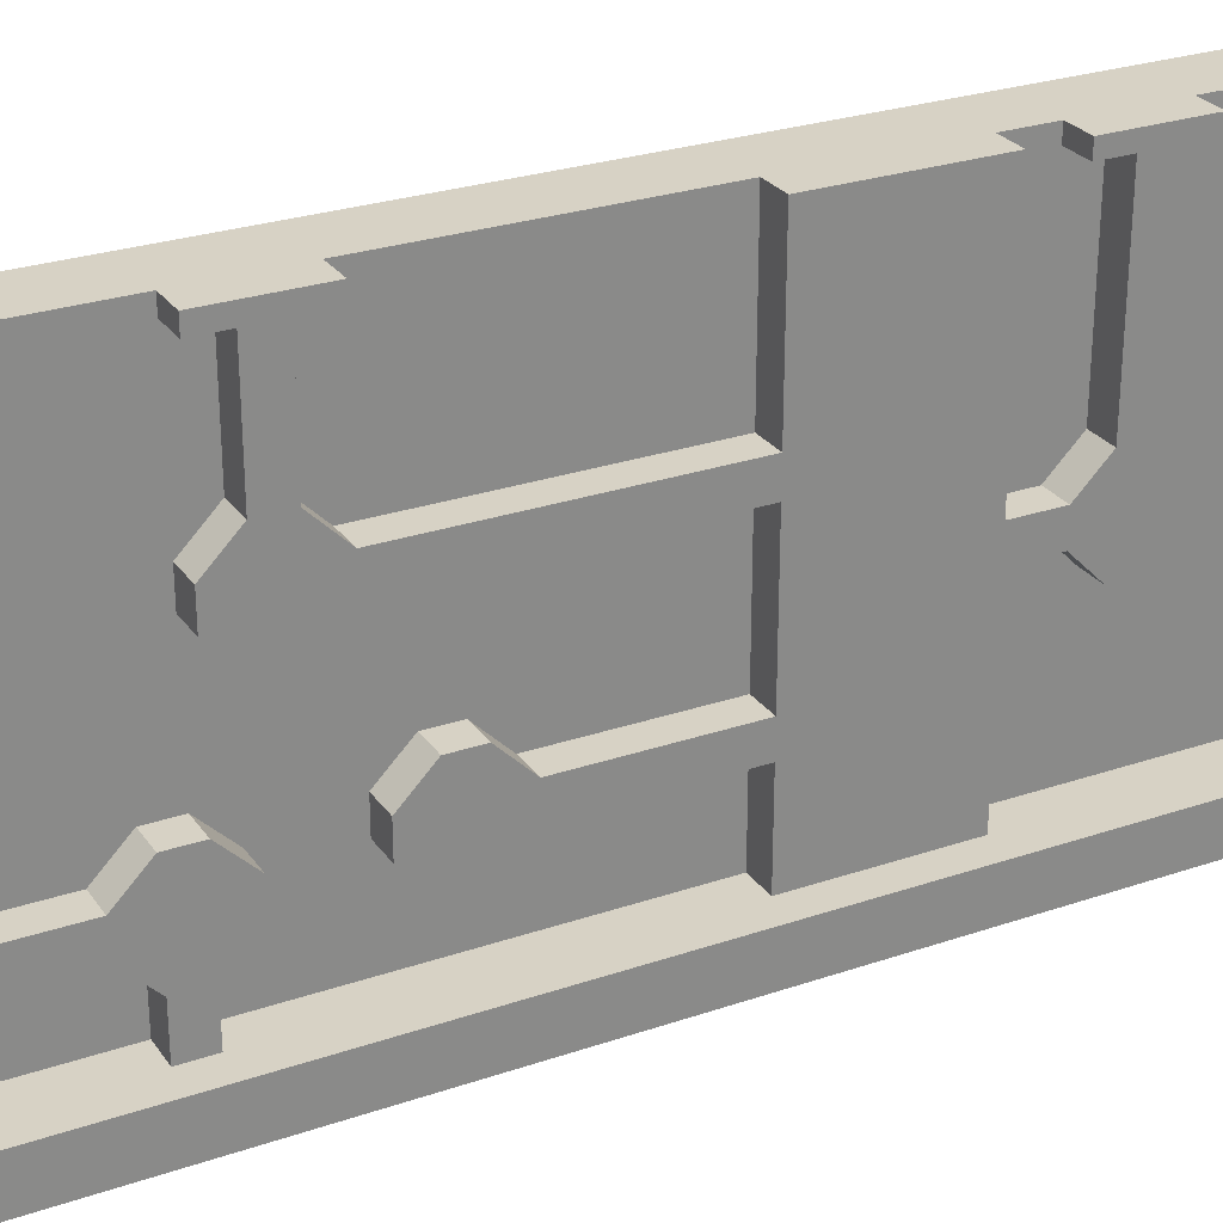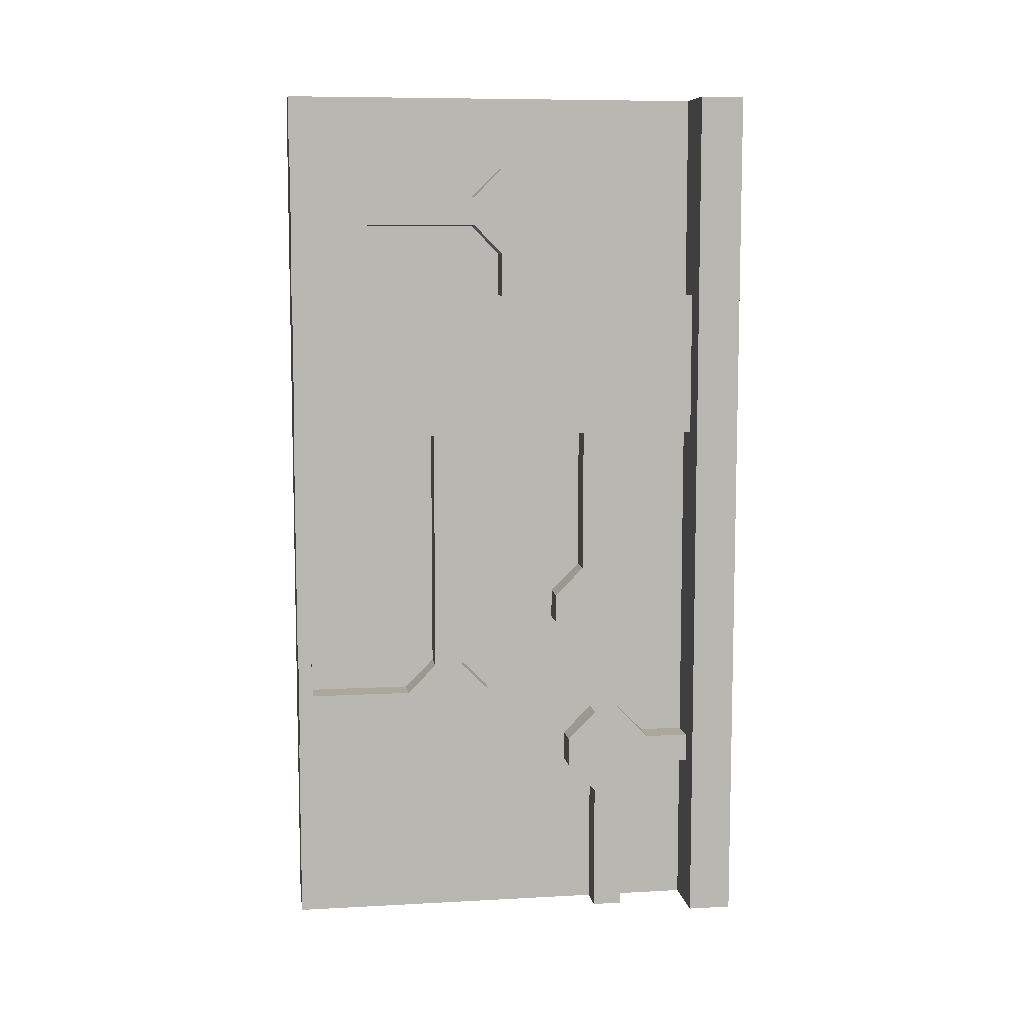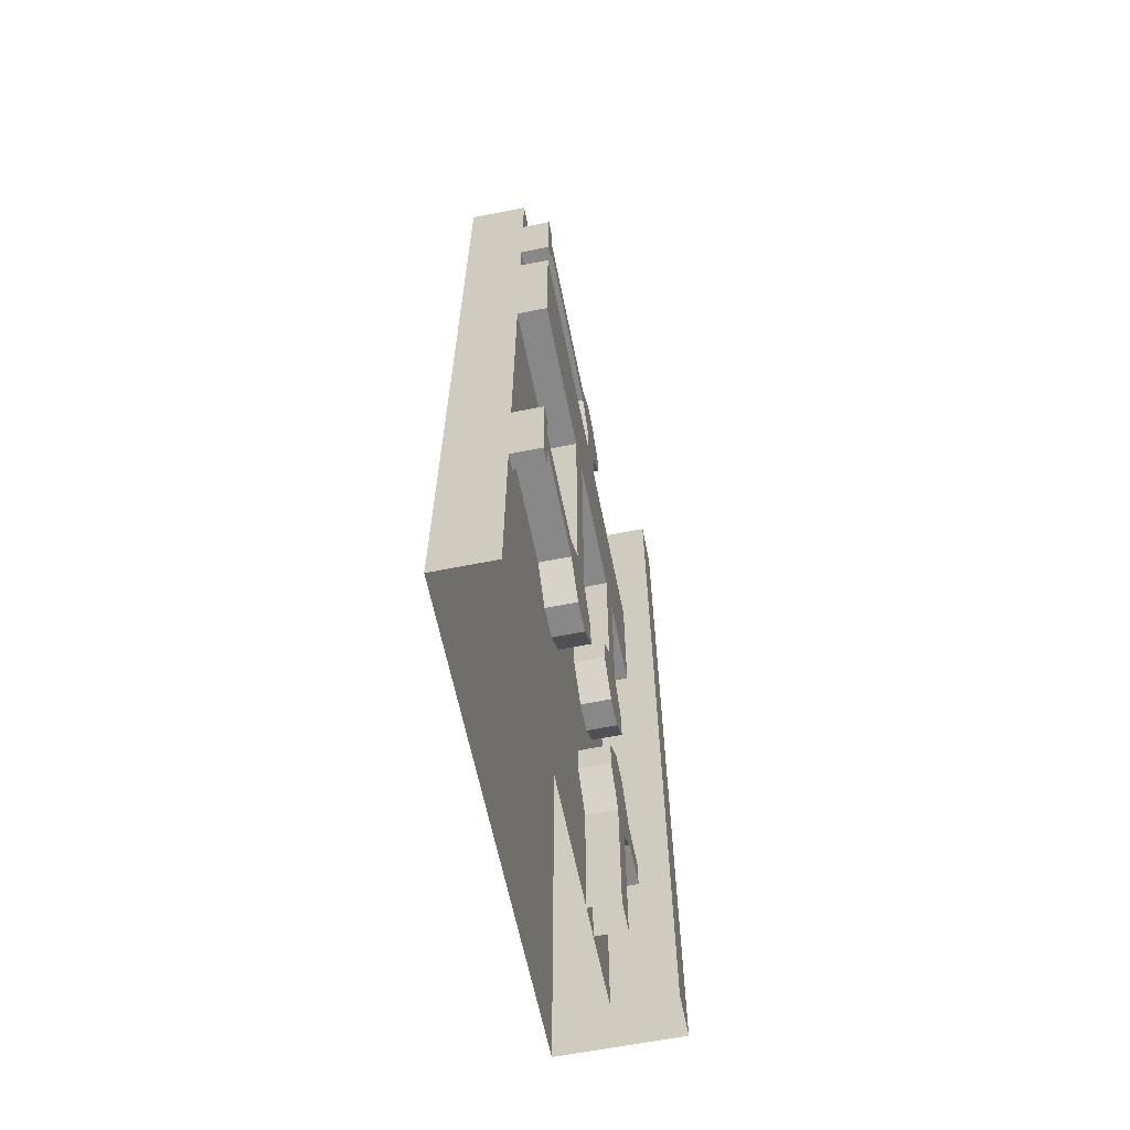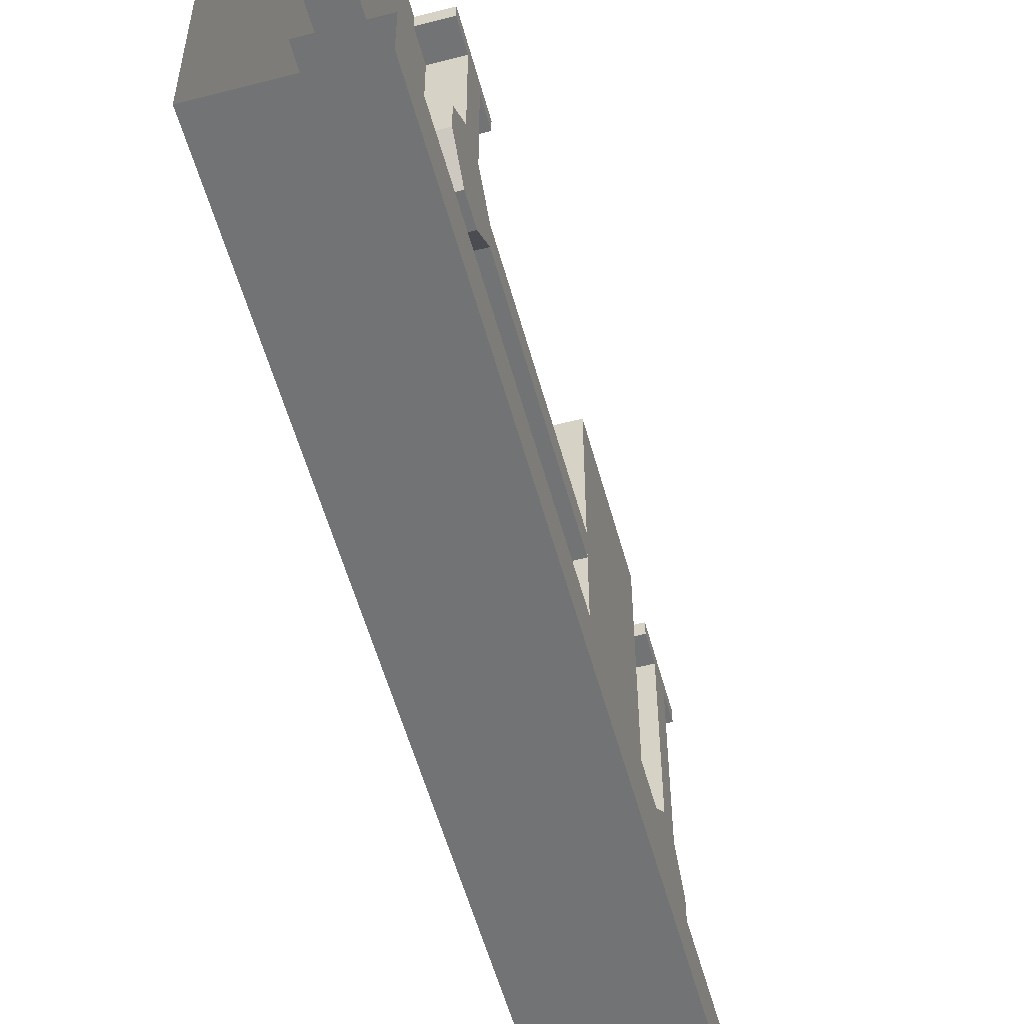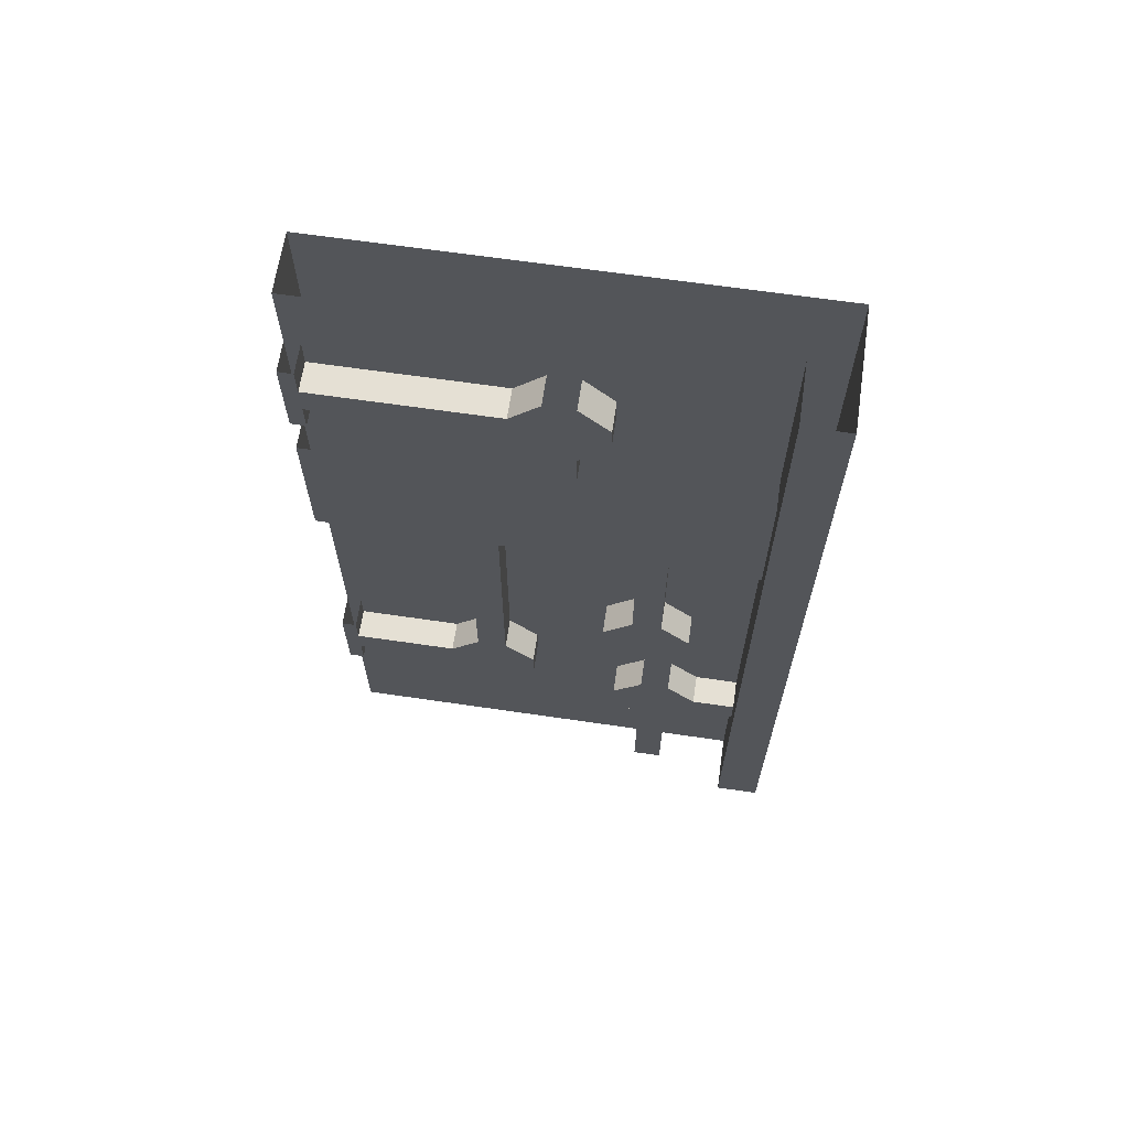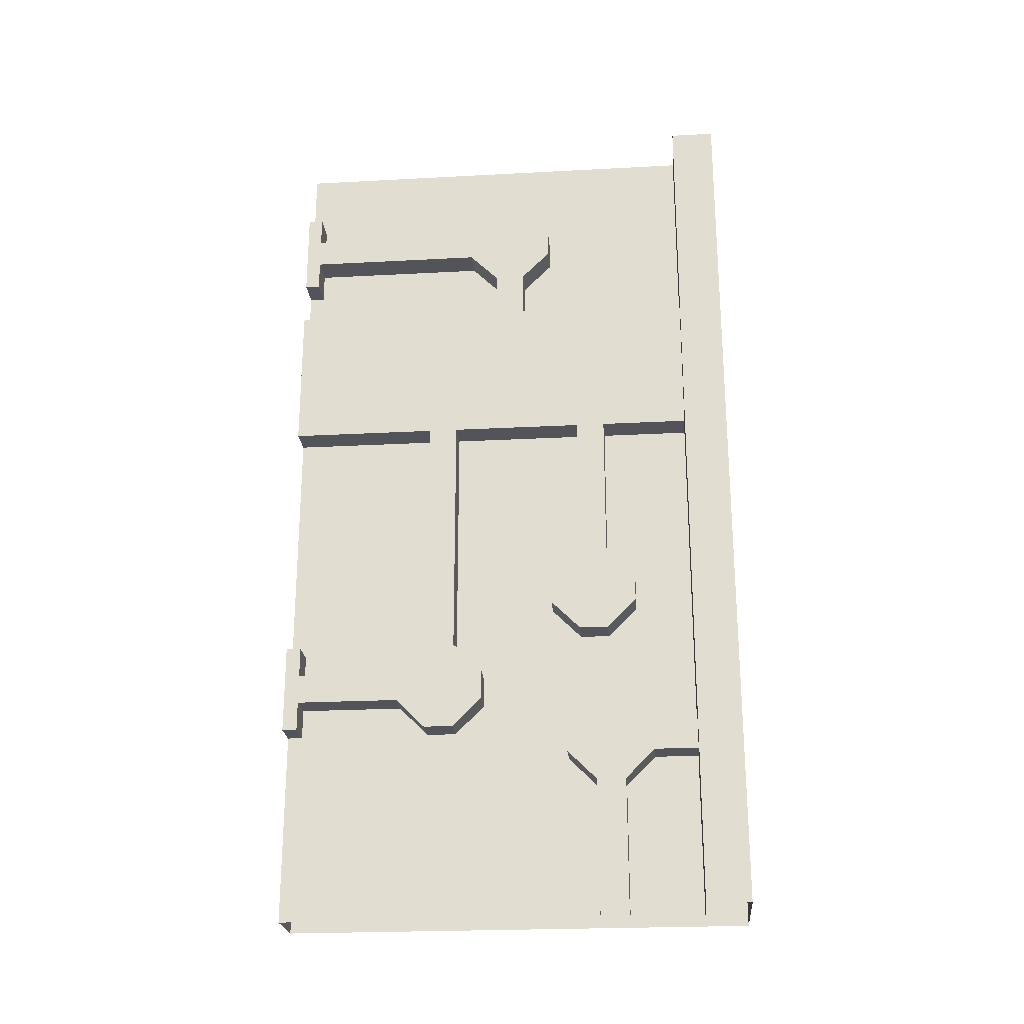
<metadata>
{"format":"obj","ext":"obj","renderer":"f3d","projection":"perspective","resolution":1024,"background":"white","views":[{"elev":27.2,"azim":62.2,"up":"+Z"},{"elev":8.3,"azim":81.6,"up":"+Y"},{"elev":-62.9,"azim":11.4,"up":"+Y"},{"elev":-55.8,"azim":15.2,"up":"+Z"},{"elev":65.3,"azim":98.4,"up":"+Y"},{"elev":-23.8,"azim":95.1,"up":"+Y"}]}
</metadata>
<code>
v -0.3125 -0.4688 0.4062
v -0.3125 -0.4688 0.5
v -0.3125 -0.5 0.5
v -0.3125 -0.5 0.4375
v -0.3125 -0.5625 0.4062
v -0.3125 -0.5312 0.4375
v -0.3125 -0.5312 0.5
v -0.3125 -0.5625 0.5
v -0.3125 -0.625 0.4062
v -0.3125 -0.625 0.5
v -0.3125 -0.6562 0.5
v -0.3125 -0.6562 0.4375
v -0.3125 -0.7188 0.4062
v -0.3125 -0.6875 0.4375
v -0.3125 -0.6875 0.5
v -0.3125 -0.7188 0.5
v -0.3125 -1.281 0.5
v -0.375 -1.281 0.5
v -0.375 -1.469 0.5
v -0.3125 -1.469 0.5
v -0.3125 -1.344 0.4688
v -0.3125 -1.281 0.4688
v -0.375 -1.281 0.4688
v -0.375 -1.344 0.4688
v -0.375 -1.344 0.25
v -0.375 -1.312 0.4375
v -0.375 -1.312 0.25
v -0.375 -1.281 0.2188
v -0.375 -1.281 0.1875
v -0.375 -0.7812 0.2188
v -0.375 -0.75 0.1875
v -0.3125 -1.281 0.1875
v -0.3125 -0.75 0.1875
v -0.3125 -0.75 0.125
v -0.3125 -1.281 0.125
v -0.375 -1.281 0.125
v -0.375 -0.75 0.125
v -0.375 -0.7812 0.09375
v -0.375 -1.281 0.09375
v -0.375 -1.344 0.03125
v -0.375 -1.344 0.0625
v -0.375 -1.406 0.0625
v -0.375 -1.406 0.03125
v -0.375 -1.5 0.125
v -0.375 -1.469 0.125
v -0.375 -1.5 0.1875
v -0.375 -1.469 0.1875
v -0.375 -1.438 0.25
v -0.375 -1.406 0.25
v -0.375 -1.438 0.4375
v -0.375 -1.406 0.4688
v -0.3125 -1.406 0.25
v -0.3125 -1.406 0.4688
v -0.3125 -1.469 0.4688
v -0.375 -1.469 0.4688
v -0.3125 -0.1562 0.5
v -0.375 -0.1562 0.5
v -0.375 -0.3438 0.5
v -0.3125 -0.3438 0.5
v -0.3125 -0.2188 0.4688
v -0.3125 -0.1562 0.4688
v -0.375 -0.1562 0.4688
v -0.375 -0.2188 0.4688
v -0.375 -0.2188 0.09375
v -0.375 -0.1875 0.09375
v -0.375 -0.1875 0.4375
v -0.375 -1.25 -0.1562
v -0.375 -1.188 -0.09375
v -0.375 -1.188 -0.0625
v -0.375 -1.281 -0.1562
v -0.375 -1.25 -0.2188
v -0.3125 -1.25 -0.1562
v -0.3125 -1.188 -0.09375
v -0.3125 -1.125 -0.09375
v -0.375 -1.125 -0.09375
v -0.375 -1.125 -0.0625
v -0.375 -1.281 -0.2188
v -0.375 -1.188 -0.2812
v -0.3125 -1.25 -0.2188
v -0.3125 -1.062 -0.2188
v -0.3125 -1.062 -0.1562
v -0.375 -1.062 -0.1562
v -0.375 -1.062 -0.125
v -0.375 -1.188 -0.3125
v -0.375 -1.125 -0.3125
v -0.375 -1.125 -0.2812
v -0.3125 -1.188 -0.2812
v -0.3125 -1.125 -0.2812
v -0.375 -1.062 -0.2188
v -0.3125 -0.75 -0.2188
v -0.3125 -0.75 -0.1562
v -0.375 -0.75 -0.1562
v -0.375 -0.7812 -0.125
v -0.375 -1.062 -0.25
v -0.375 -0.75 -0.2188
v -0.375 -0.7812 -0.25
v -0.375 -1.438 -0.4062
v -0.375 -1.438 -0.3125
v -0.375 -1.469 -0.3125
v -0.375 -1.469 -0.4062
v -0.3125 -1.469 -0.3125
v -0.3125 -1.469 -0.4062
v -0.3125 -0.75 -0.4062
v -0.375 -0.75 -0.4062
v -0.375 -0.75 0.5
v -0.3125 -0.75 0.5
v -0.3125 -0.4375 0.5
v -0.375 -0.4375 0.5
v -0.375 -1.375 -0.25
v -0.375 -1.406 -0.25
v -0.3125 -1.406 -0.25
v -0.3125 -1.594 -0.1875
v -0.3125 -1.531 -0.3125
v -0.3125 -1.531 -0.4062
v -0.25 -1.875 -0.4062
v -0.25 0 -0.4062
v -0.3125 -0.4375 -0.4062
v -0.375 -1.375 -0.1875
v -0.375 -1.406 -0.1875
v -0.375 -1.469 -0.125
v -0.3125 -1.406 -0.1875
v -0.3125 -1.469 -0.125
v -0.375 -1.469 -0.09375
v -0.375 -1.531 -0.125
v -0.3125 -1.531 -0.125
v -0.375 -1.594 -0.1875
v -0.3125 -1.875 -0.1875
v -0.3125 -1.594 -0.25
v -0.375 -1.531 -0.3125
v -0.375 -1.531 -0.4062
v -0.375 -1.875 -0.4062
v -0.375 -1.531 -0.09375
v -0.375 -1.594 -0.1562
v -0.375 -1.875 -0.1875
v -0.375 -1.562 -0.4062
v -0.375 -1.562 -0.3125
v -0.375 -1.594 -0.2812
v -0.375 -1.594 -0.25
v -0.375 -1.875 -0.2812
v -0.375 -1.875 -0.25
v -0.3125 -1.875 -0.25
v -0.375 -1.875 -0.1562
v -0.375 -0.4062 -0.0625
v -0.375 -0.3438 -0.0625
v -0.375 -0.3438 -0.03125
v -0.375 -0.4375 -0.03125
v -0.3125 -0.3438 -0.03125
v -0.3125 -0.4375 -0.03125
v -0.3125 -0.3438 0.03125
v -0.3125 -0.4375 0.03125
v -0.375 -0.3438 0.03125
v -0.375 -0.4375 0.03125
v -0.375 -0.3438 0.0625
v -0.375 -0.4062 0.0625
v -0.375 -0.2812 -0.125
v -0.375 -0.2812 -0.09375
v -0.3125 -0.2812 -0.09375
v -0.3125 -0.2188 0.09375
v -0.3125 -0.2812 0.09375
v -0.375 -0.2812 0.09375
v -0.375 -0.3125 0.09375
v -0.375 -0.3125 0.4375
v -0.375 -0.2812 0.4688
v -0.3125 -0.2812 0.4688
v -0.3125 -0.3438 0.4688
v -0.375 -0.3438 0.4688
v -0.375 -0.2188 -0.125
v -0.375 -0.2188 -0.09375
v -0.3125 -0.2188 -0.09375
v -0.3125 -0.1562 -0.03125
v -0.3125 -0.1562 0.03125
v -0.375 -0.125 -0.03125
v -0.375 -0.1562 -0.03125
v -0.375 -0.125 0.03125
v -0.375 -0.1562 0.03125
v -0.5 -1.875 -0.5
v -0.5 0 -0.5
v -0.25 0 -0.5
v -0.25 -1.875 -0.5
v -0.375 -0.4375 -0.4062
v -0.375 0 -0.4062
v -0.375 0 0.5
v -0.375 -1.875 0.5
v -0.5 0 0.5
v -0.5 -1.875 0.5
v -0.3125 -1.344 0.25
v -0.3125 -1.469 0.1875
v -0.3125 -1.469 0.125
v -0.3125 -1.406 0.0625
v -0.3125 -1.344 0.0625
v -0.3125 -0.6562 -0.2188
v -0.3125 -0.5312 -0.25
v -0.3125 -0.5312 -0.1562
v -0.3125 -0.6562 -0.1875
v -0.3125 -0.6562 -0.1562
v -0.3125 -0.5312 -0.125
v -0.3125 -0.5312 -0.09375
v -0.3125 -0.6562 -0.0625
v -0.3125 -0.6562 -0.03125
v -0.3125 -0.5312 -0.0625
v -0.3125 -0.5312 0.03125
v -0.3125 -0.6562 0
v -0.3125 -0.6562 0.03125
v -0.3125 -0.5312 0.0625
v -0.3125 -0.5312 0.09375
v -0.3125 -0.6562 0.125
v -0.3125 -0.6562 0.1562
v -0.3125 -0.5312 0.125
v -0.3125 -0.5312 0.2188
v -0.3125 -0.6562 0.1875
v -0.5 -0.9375 0.4375
v -0.5 -0.8125 0.4375
v -0.5 -0.75 0.375
v -0.5 -0.9375 0.375
v 0.5 -1.875 0.5
v -0.3125 -0.4688 0.4062
f 1 2 3
f 1 3 4
f 1 4 5
f 5 4 6
f 5 6 7
f 5 7 8
f 9 10 11
f 9 11 12
f 9 12 13
f 13 12 14
f 13 14 15
f 13 15 16
f 24 25 26
f 26 25 27
f 27 25 28
f 28 25 29
f 28 29 30
f 30 29 31
f 37 36 38
f 38 36 39
f 39 36 40
f 40 36 41
f 40 41 42
f 40 42 43
f 43 42 44
f 44 42 45
f 44 45 46
f 46 45 47
f 46 47 48
f 48 47 49
f 48 49 50
f 50 49 51
f 63 64 65
f 63 65 66
f 67 68 69
f 67 69 70
f 67 70 71
f 68 75 76
f 68 76 69
f 71 70 77
f 71 77 78
f 75 82 83
f 75 83 76
f 78 77 84
f 78 84 85
f 78 85 86
f 82 92 83
f 83 92 93
f 89 86 85
f 89 85 94
f 89 94 95
f 94 96 95
f 97 98 99
f 97 99 100
f 98 109 110
f 98 110 99
f 110 109 118
f 110 118 119
f 119 118 120
f 118 123 120
f 120 123 124
f 123 132 124
f 124 132 126
f 132 133 126
f 126 133 134
f 135 130 129
f 135 129 136
f 136 129 137
f 137 129 138
f 137 138 139
f 139 138 140
f 133 142 134
f 143 144 145
f 143 145 146
f 152 151 153
f 152 153 154
f 144 155 156
f 144 156 145
f 151 160 153
f 153 160 161
f 161 160 162
f 162 160 163
f 155 167 168
f 155 168 156
f 167 172 173
f 167 173 168
f 172 174 175
f 172 175 173
f 174 65 64
f 174 64 175
f 191 192 193
f 191 193 194
f 195 196 197
f 195 197 198
f 199 200 201
f 199 201 202
f 203 204 205
f 203 205 206
f 207 208 209
f 207 209 210
f 17 18 19
f 17 19 20
f 17 20 21
f 17 21 22
f 22 21 23
f 23 21 24
f 51 53 54
f 51 54 55
f 55 54 20
f 55 20 19
f 56 57 58
f 56 58 59
f 56 59 60
f 56 60 61
f 61 60 62
f 62 60 63
f 100 102 103
f 100 103 104
f 102 114 115
f 102 115 103
f 103 115 116
f 103 116 117
f 114 130 131
f 114 131 115
f 163 164 165
f 163 165 166
f 166 165 59
f 166 59 58
f 164 60 165
f 176 177 178
f 176 178 179
f 179 178 116
f 179 116 115
f 180 117 116
f 180 116 181
f 60 59 164
f 164 59 165
f 21 54 53
f 21 20 53
f 53 20 54
f 24 21 25
f 31 29 32
f 31 32 33
f 33 32 34
f 34 32 35
f 34 35 36
f 34 36 37
f 51 49 52
f 51 52 53
f 63 60 64
f 80 89 90
f 80 90 81
f 81 90 91
f 81 91 92
f 81 92 82
f 89 95 90
f 100 99 101
f 100 101 102
f 101 113 102
f 102 113 114
f 112 126 127
f 112 127 128
f 113 129 114
f 114 129 130
f 126 134 127
f 140 138 128
f 140 128 141
f 141 128 127
f 146 145 147
f 146 147 148
f 148 147 149
f 148 149 150
f 150 149 151
f 150 151 152
f 163 160 159
f 163 159 164
f 158 64 60
f 158 60 159
f 159 60 164
f 21 53 186
f 21 186 25
f 186 53 52
f 67 71 72
f 67 72 73
f 67 73 68
f 68 73 74
f 68 74 75
f 71 78 79
f 71 79 72
f 72 79 80
f 72 80 73
f 73 80 74
f 74 80 81
f 74 81 75
f 75 81 82
f 78 86 87
f 78 87 79
f 79 87 80
f 80 87 88
f 80 88 89
f 99 110 101
f 101 110 111
f 101 111 112
f 101 112 113
f 119 120 121
f 121 120 122
f 121 122 112
f 121 112 111
f 120 124 122
f 122 124 125
f 122 125 112
f 112 125 126
f 112 128 113
f 113 128 129
f 124 126 125
f 145 156 147
f 147 156 157
f 147 157 158
f 147 158 149
f 149 158 159
f 149 159 151
f 151 159 160
f 156 168 157
f 157 168 169
f 157 169 158
f 158 169 170
f 158 170 171
f 158 171 64
f 168 173 169
f 169 173 170
f 175 64 171
f 25 186 32
f 25 32 29
f 128 138 129
f 35 32 186
f 35 186 52
f 35 52 187
f 35 187 188
f 35 188 189
f 35 189 190
f 35 190 36
f 36 190 41
f 41 190 189
f 41 189 42
f 42 189 188
f 42 188 45
f 45 188 187
f 45 187 47
f 47 187 52
f 47 52 49
f 88 86 89
f 86 88 87
f 104 103 105
f 105 103 106
f 105 106 107
f 105 107 108
f 103 117 106
f 106 117 107
f 131 181 182
f 131 182 183
f 183 182 184
f 183 184 185
f 185 184 177
f 185 177 176
f 211 212 213
f 211 213 214

</code>
